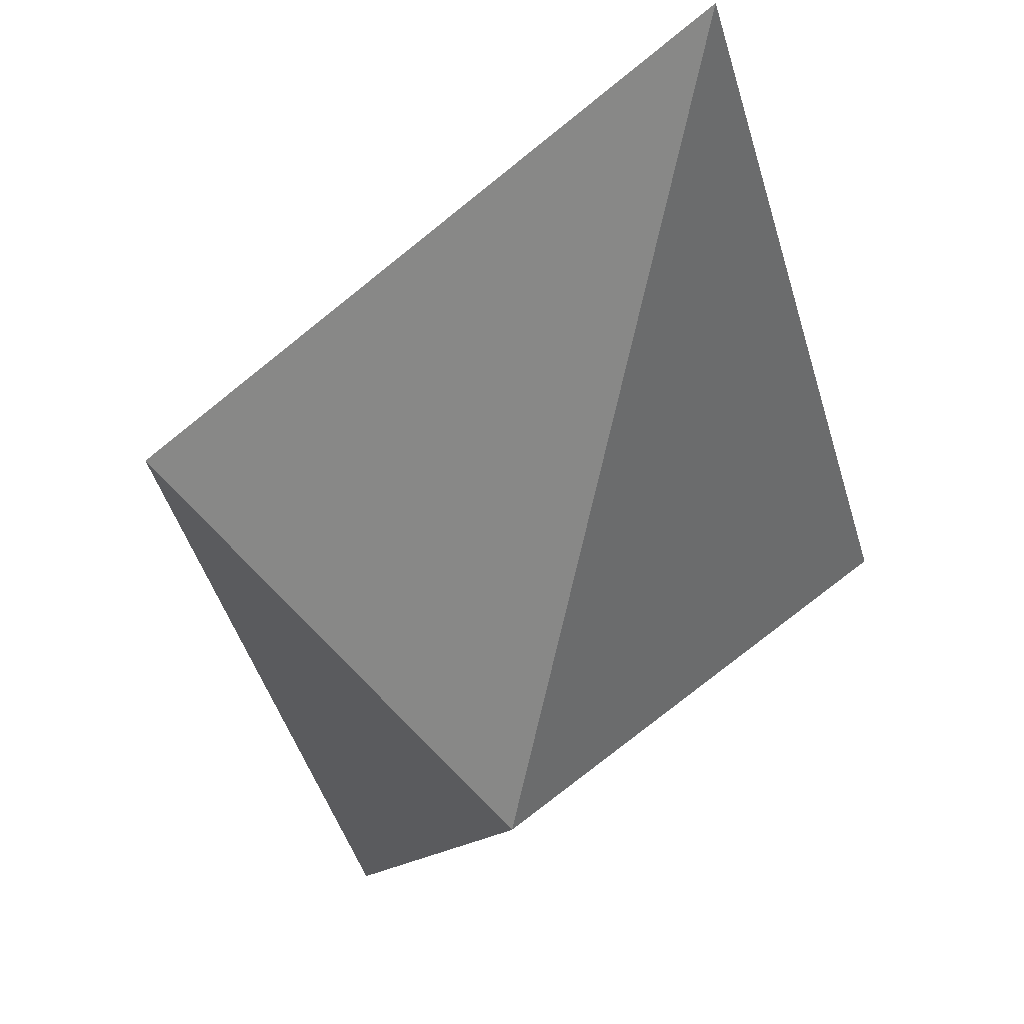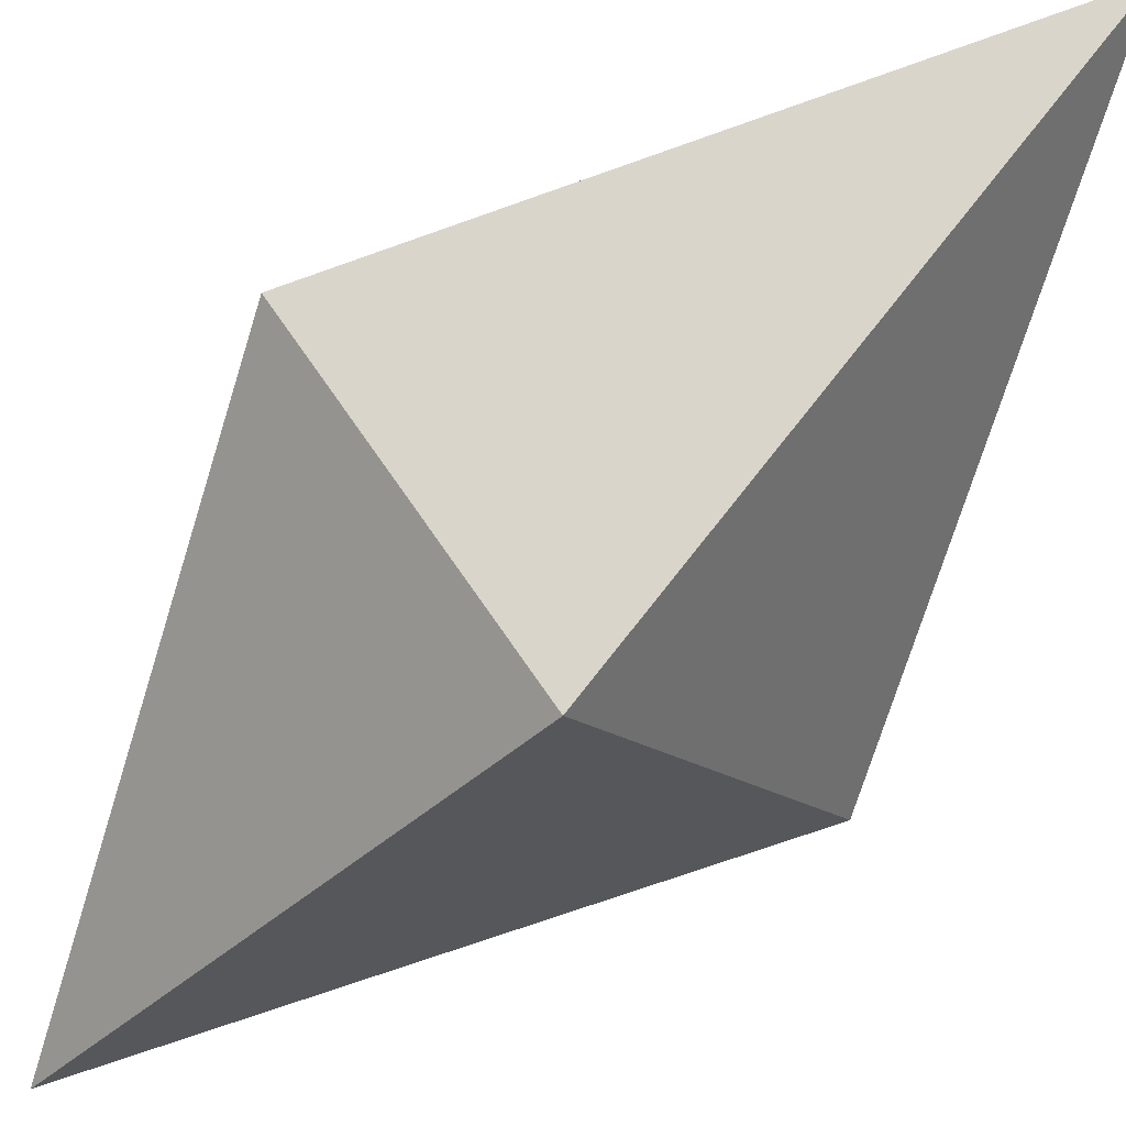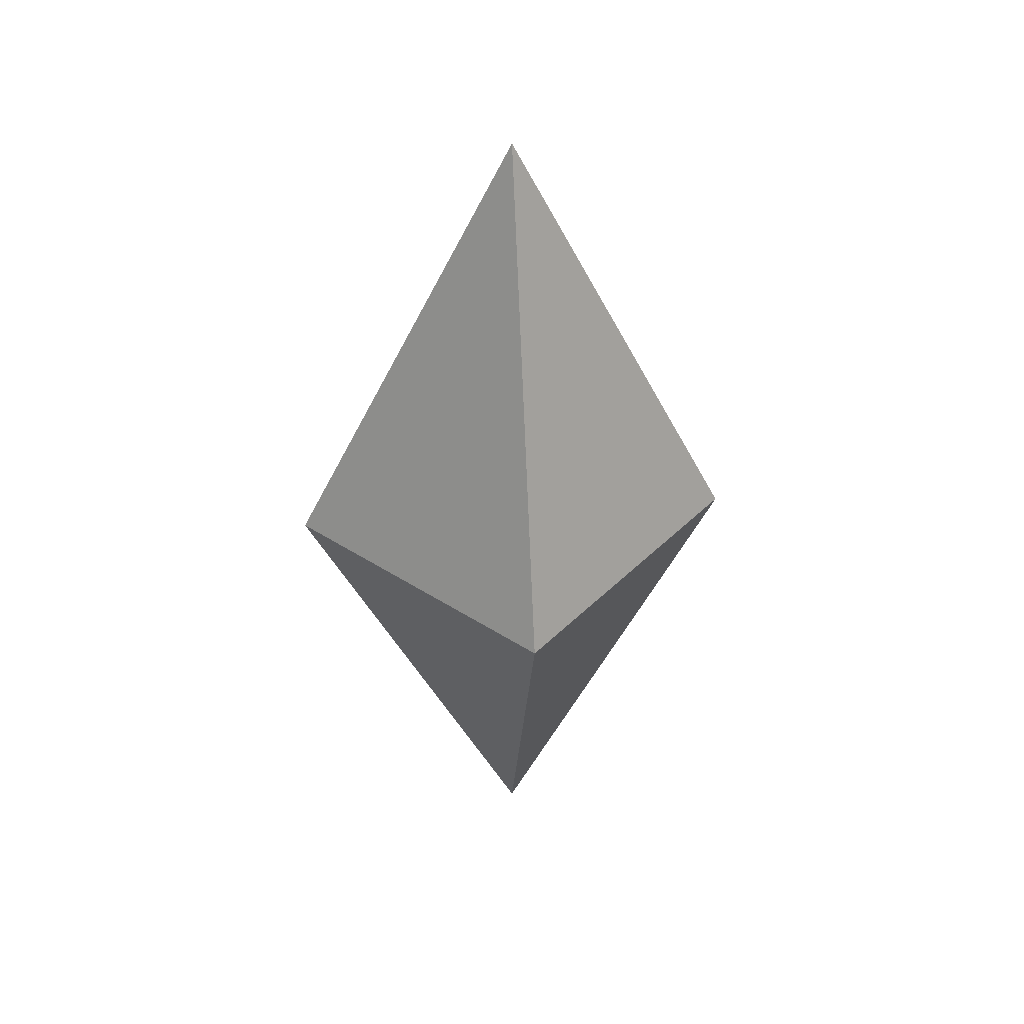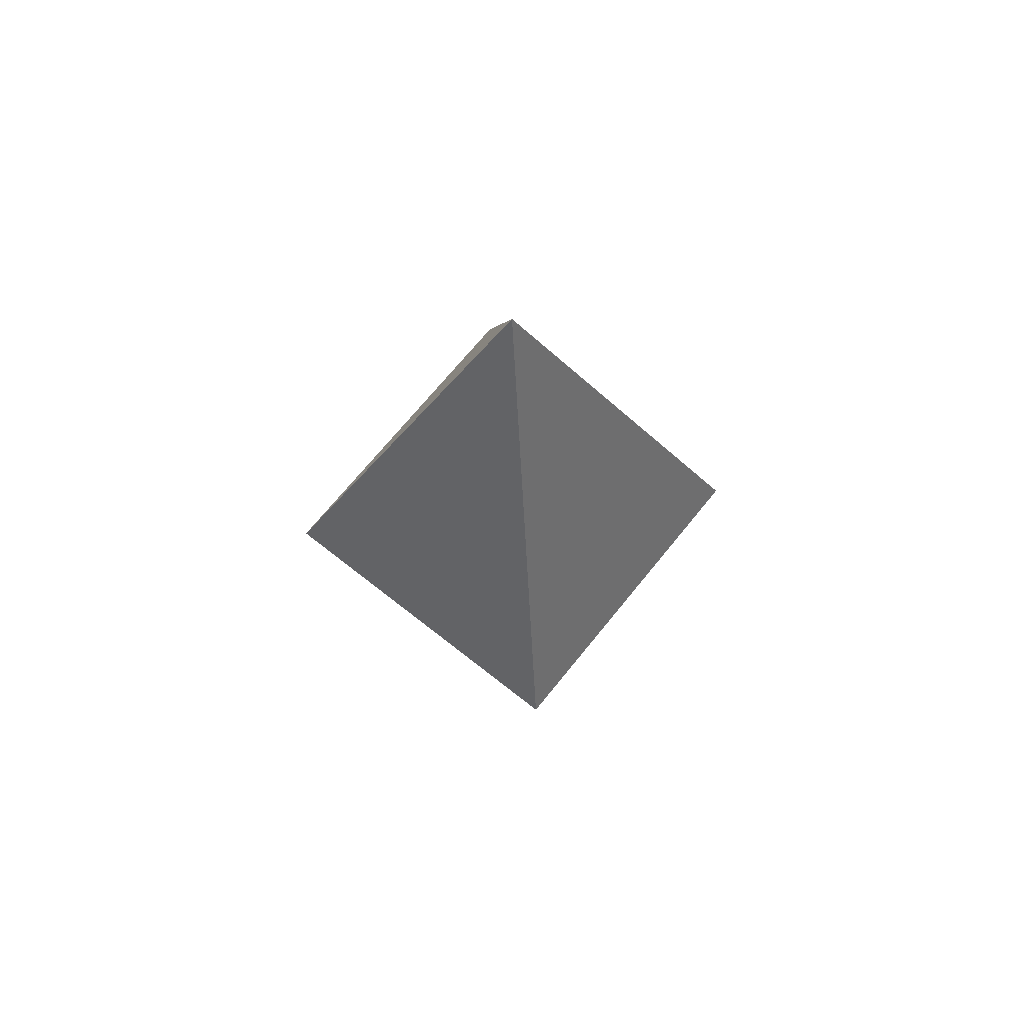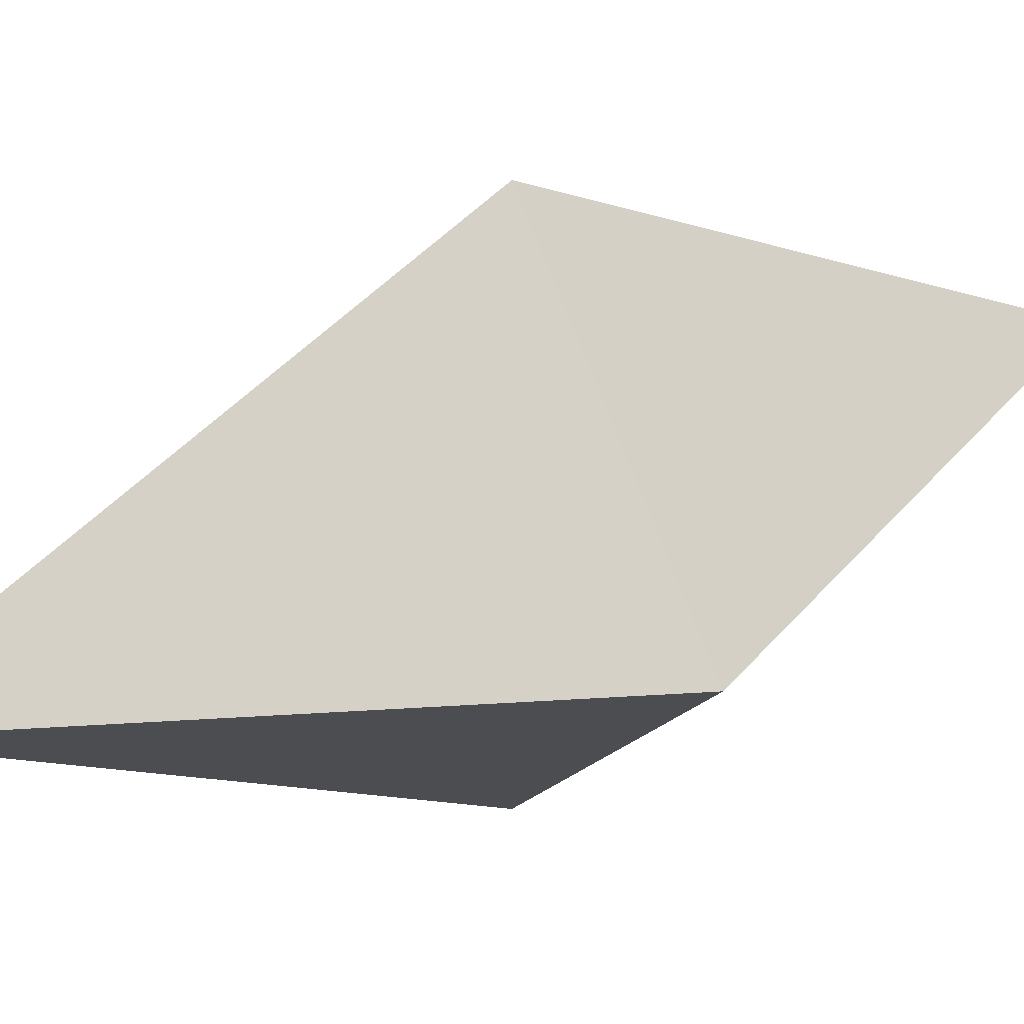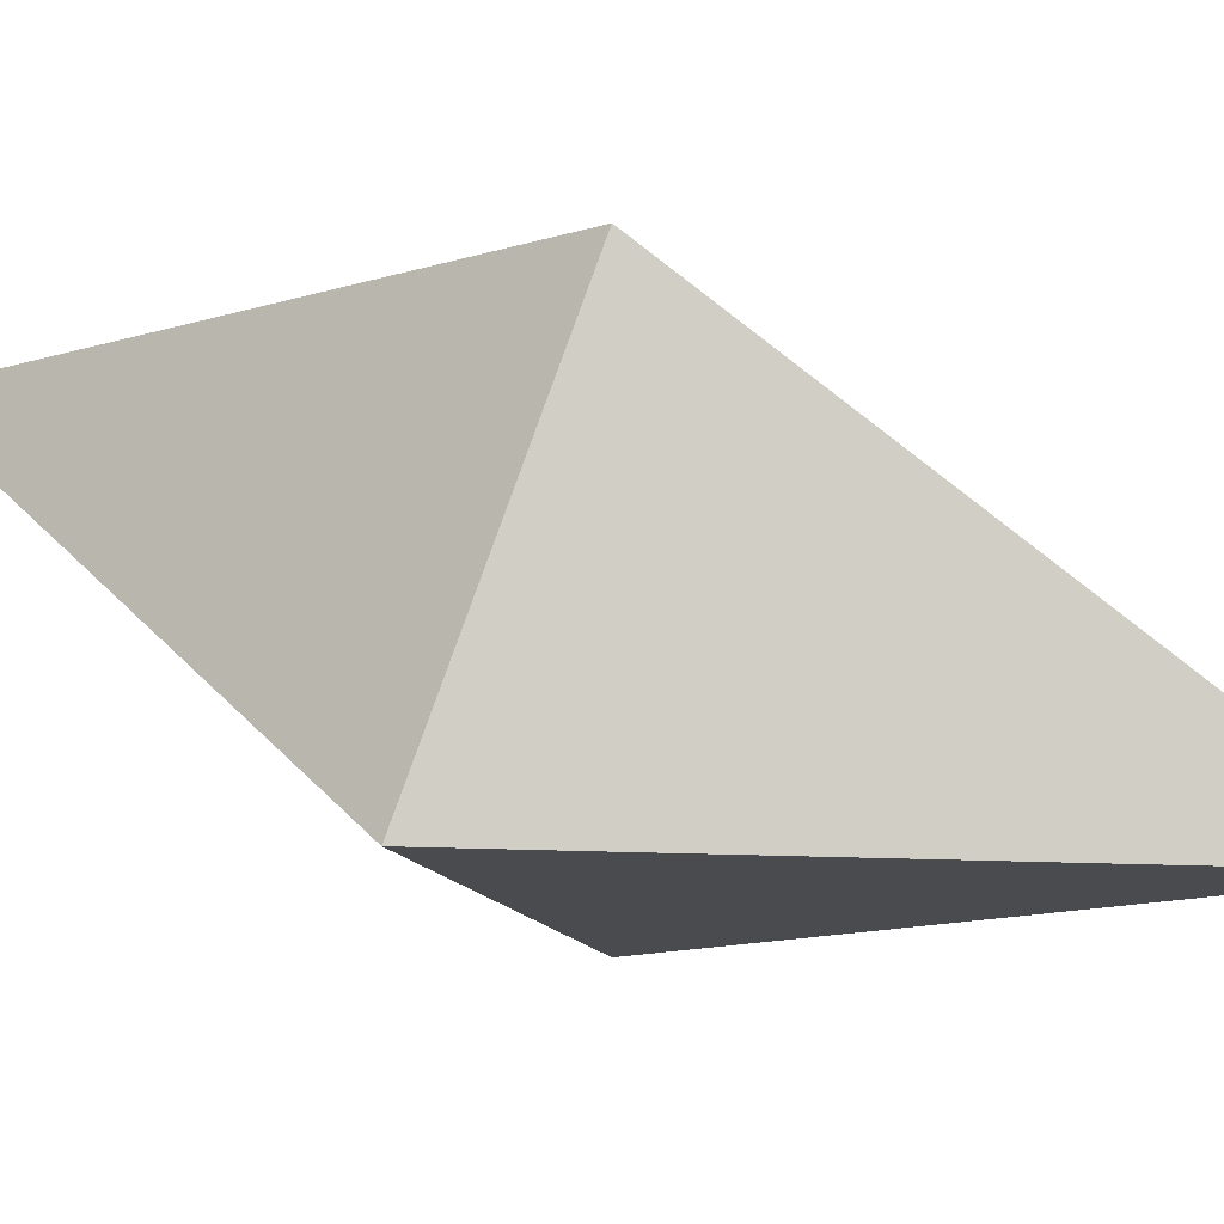
<metadata>
{"format":"obj","ext":"obj","renderer":"f3d","projection":"perspective","resolution":1024,"background":"white","views":[{"elev":-36.2,"azim":166.7,"up":"+Y"},{"elev":-70.2,"azim":136.4,"up":"+Y"},{"elev":39.3,"azim":174.2,"up":"+Z"},{"elev":67.9,"azim":-96.4,"up":"+Z"},{"elev":31.9,"azim":58.1,"up":"+Y"},{"elev":34.0,"azim":-61.2,"up":"+Y"}]}
</metadata>
<code>
v -1 0 0
v 0 1 0
v 0 0 2
v -1 0 0
v 0 0 -2
v 0 1 0
v 0 0 -2
v 1 0 0
v 0 1 0
v 1 0 0
v 0 1 0
v 0 0 2
v -1 0 0
v 0 -1 0
v 0 0 2
v 1 0 0
v 0 0 2
v 0 -1 0
v 0 -1 0
v 0 0 -2
v 1 0 0
v -1 0 0
v 0 0 -2
v 0 -1 0
f 2 1 3
f 5 4 6
f 8 7 9
f 11 12 10
f 14 15 13
f 17 18 16
f 20 21 19
f 23 24 22

</code>
